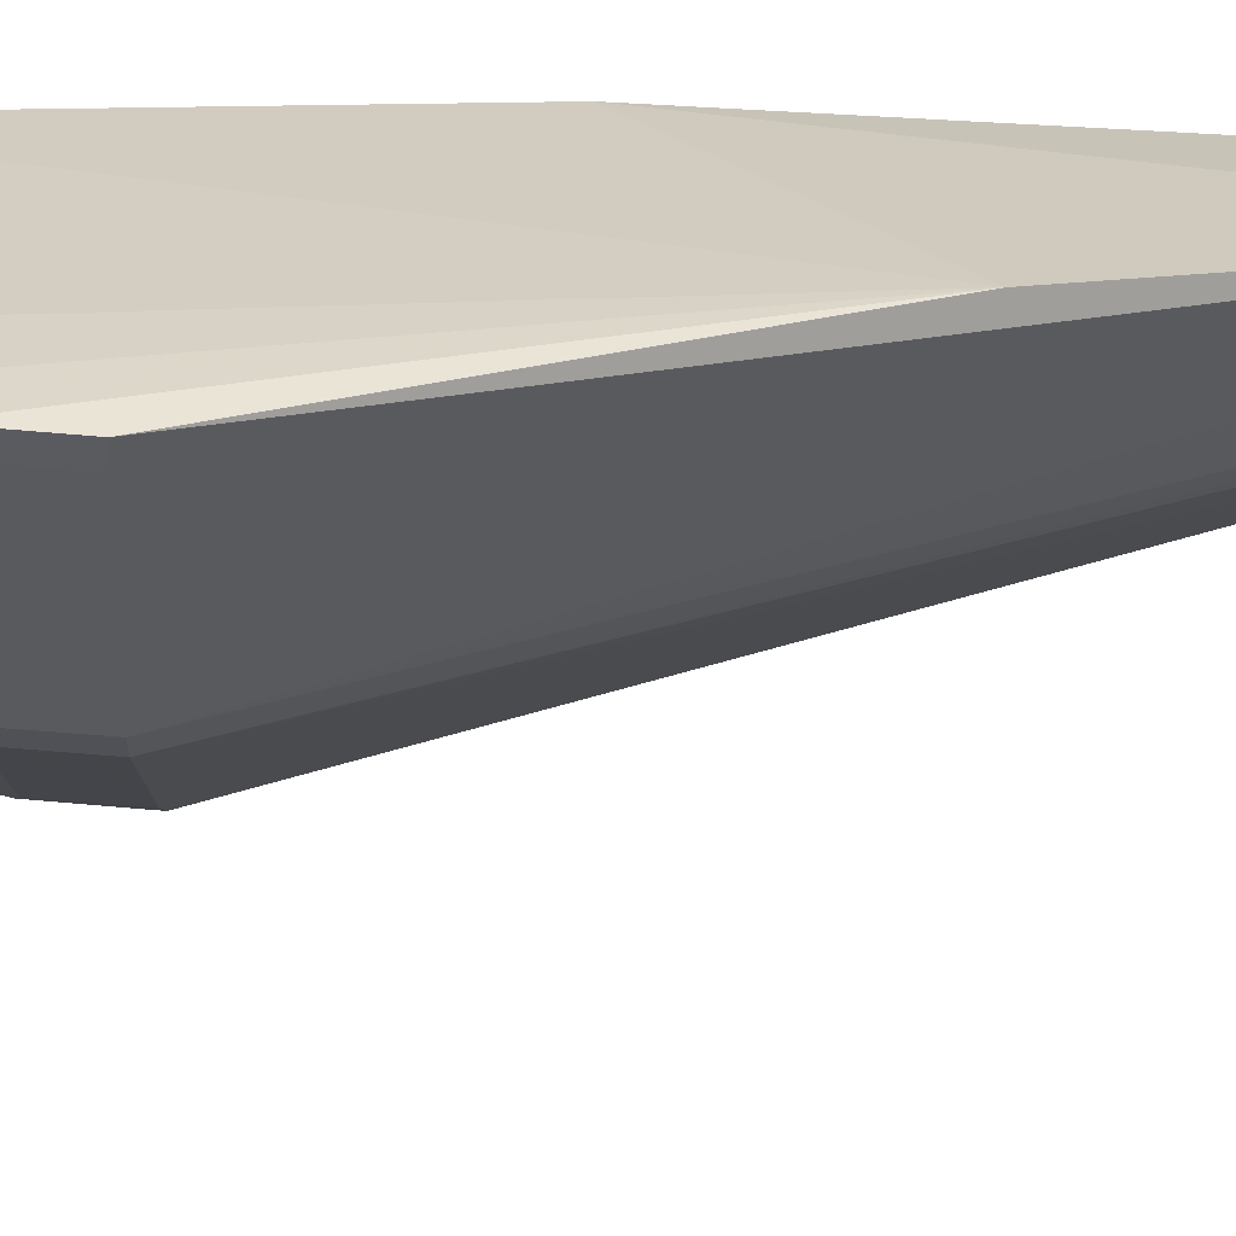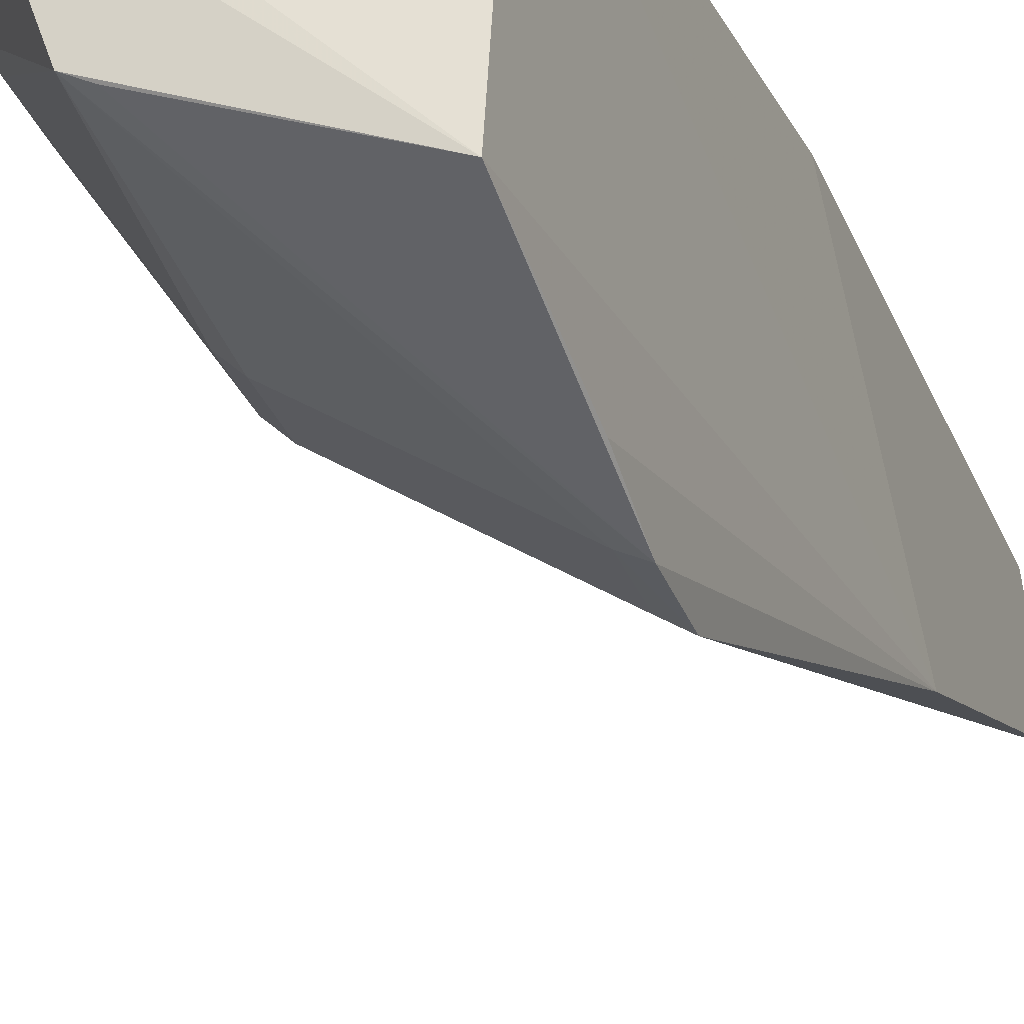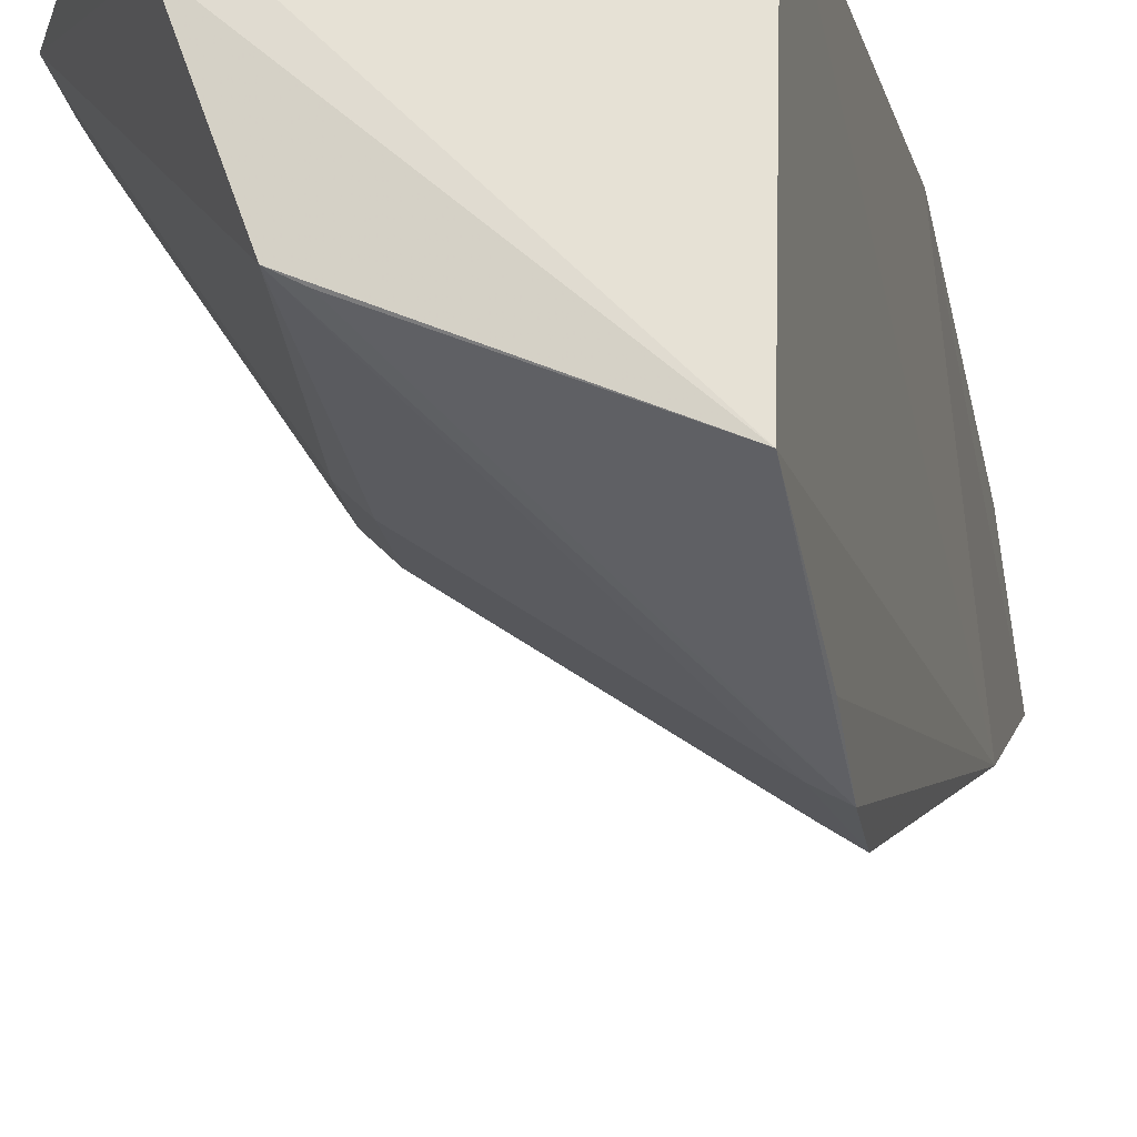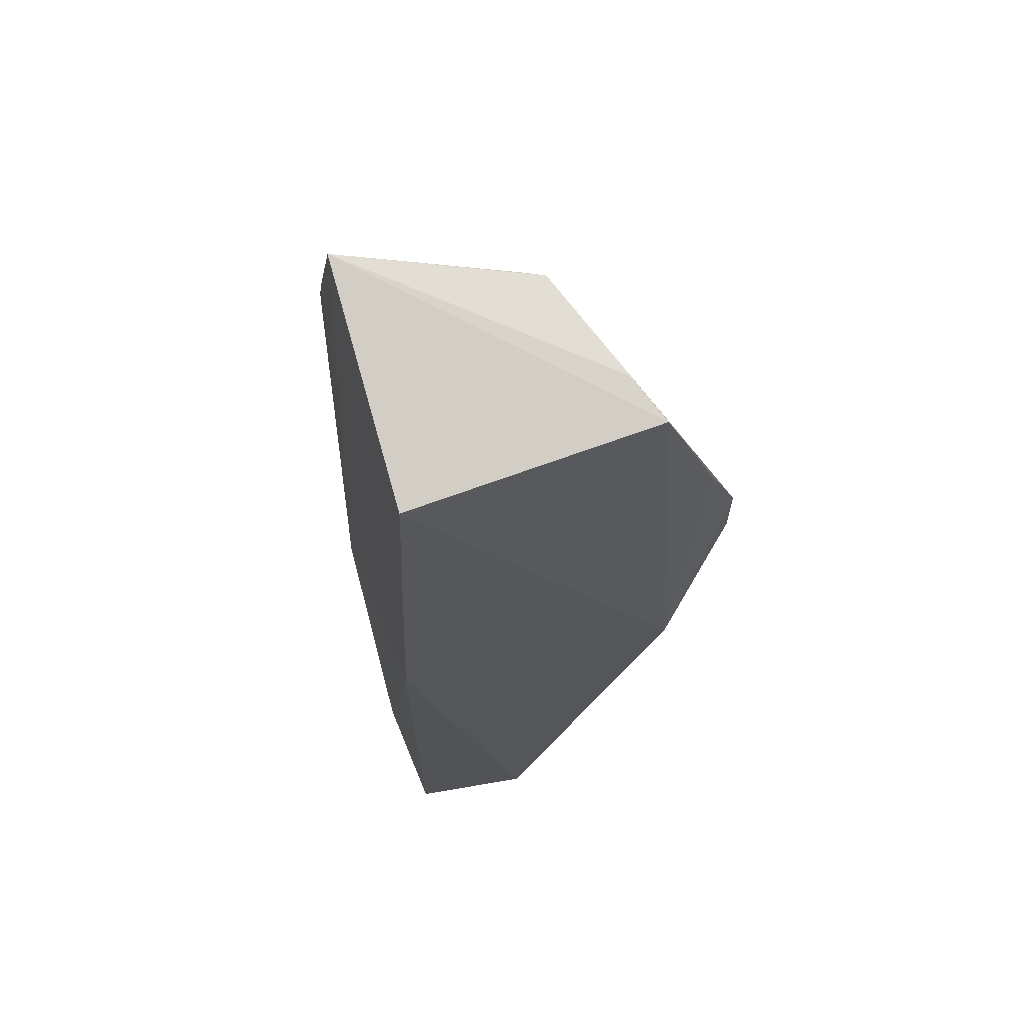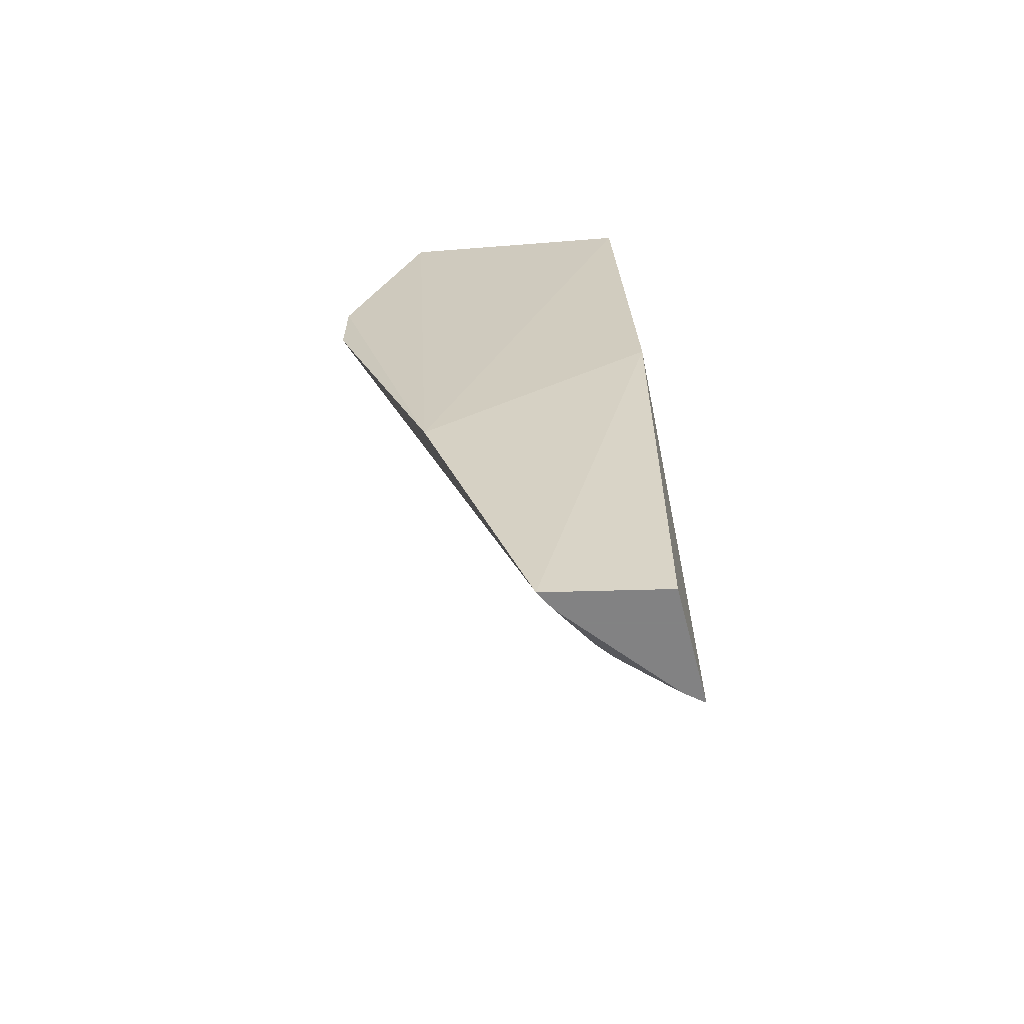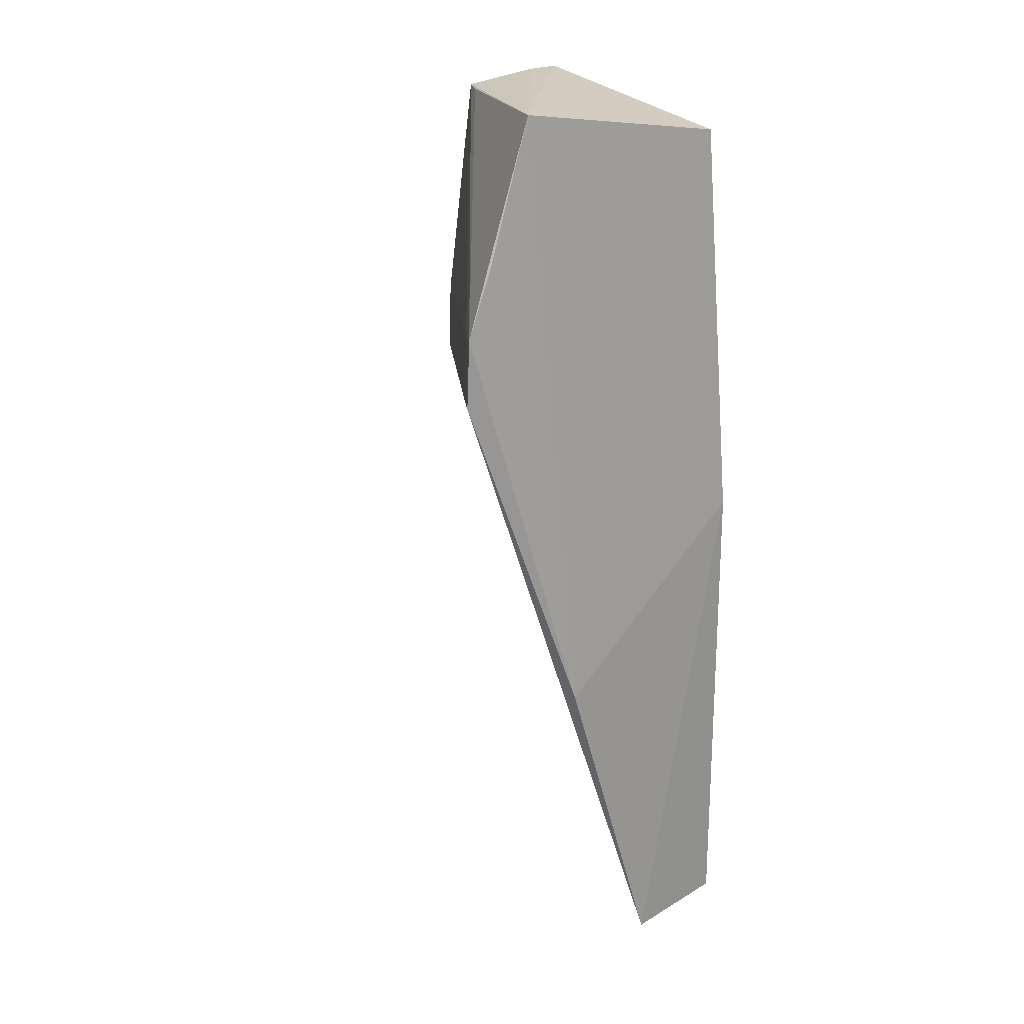
<metadata>
{"format":"obj","ext":"obj","renderer":"f3d","projection":"perspective","resolution":1024,"background":"white","views":[{"elev":-64.3,"azim":86.8,"up":"+Y"},{"elev":-27.3,"azim":18.4,"up":"+Y"},{"elev":-16.4,"azim":8.7,"up":"+Y"},{"elev":67.4,"azim":163.9,"up":"+Z"},{"elev":-60.9,"azim":98.1,"up":"+Z"},{"elev":21.3,"azim":50.3,"up":"+Z"}]}
</metadata>
<code>
v -0.2119 -0.391 -0.1025
v -0.1967 -0.2698 -0.5
v -0.2158 -0.2158 -0.01404
v -0.3473 -0.2169 0.007082
v -0.3913 -0.2137 -0.1399
v -0.2159 -0.3485 0.007481
v -0.3141 -0.3247 -0.1387
v -0.2691 -0.1978 -0.5
v -0.1958 -0.329 -0.3217
v -0.3144 -0.3071 0.008221
v -0.2041 -0.205 -0.5
v -0.3239 -0.3152 -0.1387
v -0.3589 -0.1971 -0.2451
v -0.2123 -0.3765 -0.06776
v -0.2041 -0.205 -0.2348
v -0.2126 -0.3921 -0.1398
v -0.3902 -0.213 -0.1024
v -0.3372 -0.2439 0.00866
v -0.3136 -0.3239 -0.1049
v -0.3044 -0.3122 0.007409
v -0.2465 -0.2383 -0.4864
v -0.3231 -0.3147 -0.1048
v -0.3756 -0.2133 -0.06763
v -0.2227 -0.3846 -0.1048
v -0.2621 -0.2083 -0.5
v -0.2372 -0.2472 -0.4864
v -0.2492 -0.2492 -0.4558
v -0.3838 -0.2238 -0.1048
v -0.2233 -0.3854 -0.1387
v -0.2072 -0.2628 -0.5
v -0.3846 -0.2244 -0.1387
f 6 3 4
f 9 3 6
f 11 2 8
f 13 8 5
f 13 4 3
f 14 9 6
f 14 6 1
f 14 1 9
f 15 9 2
f 15 3 9
f 15 2 11
f 15 11 8
f 15 13 3
f 15 8 13
f 16 2 9
f 16 9 1
f 17 13 5
f 18 10 6
f 18 6 4
f 18 17 10
f 18 4 17
f 19 12 7
f 20 10 1
f 20 1 6
f 20 6 10
f 22 19 10
f 22 12 19
f 23 17 4
f 23 4 13
f 23 13 17
f 24 1 10
f 24 10 19
f 24 16 1
f 25 21 12
f 25 12 8
f 25 8 2
f 27 7 12
f 27 12 21
f 27 26 7
f 27 21 26
f 28 22 10
f 28 10 17
f 28 17 5
f 29 16 24
f 29 7 2
f 29 2 16
f 29 24 19
f 29 19 7
f 30 2 7
f 30 7 26
f 30 25 2
f 30 26 21
f 30 21 25
f 31 28 5
f 31 12 22
f 31 22 28
f 31 5 8
f 31 8 12

</code>
